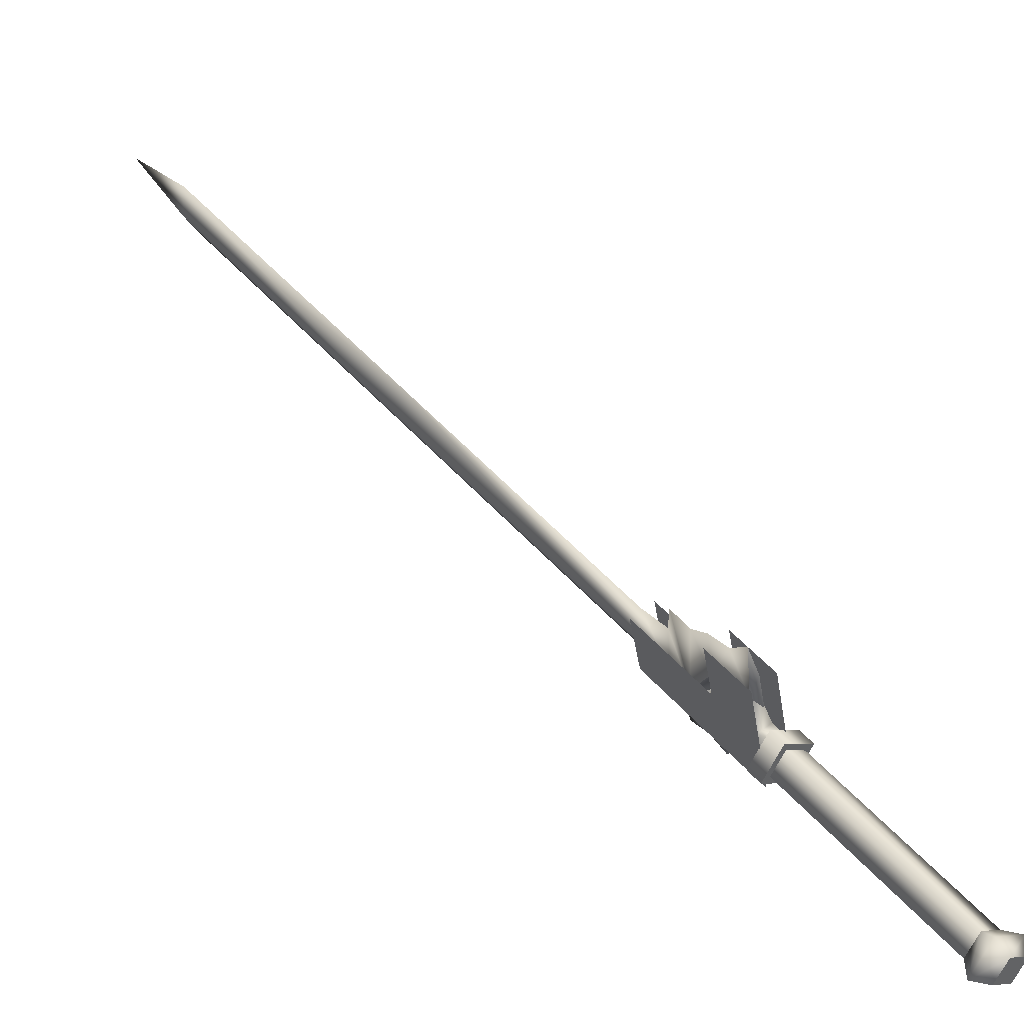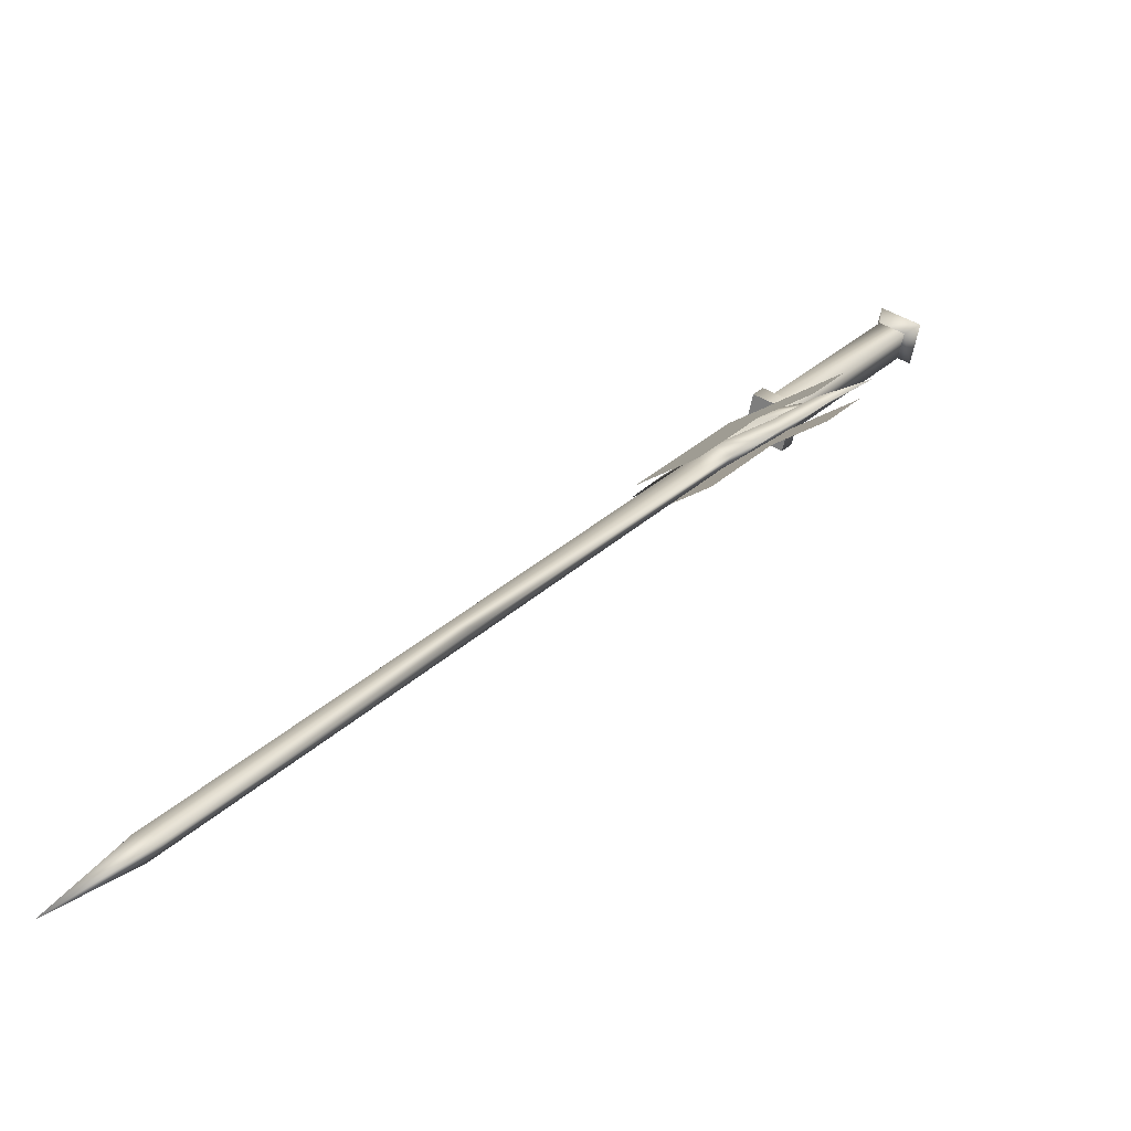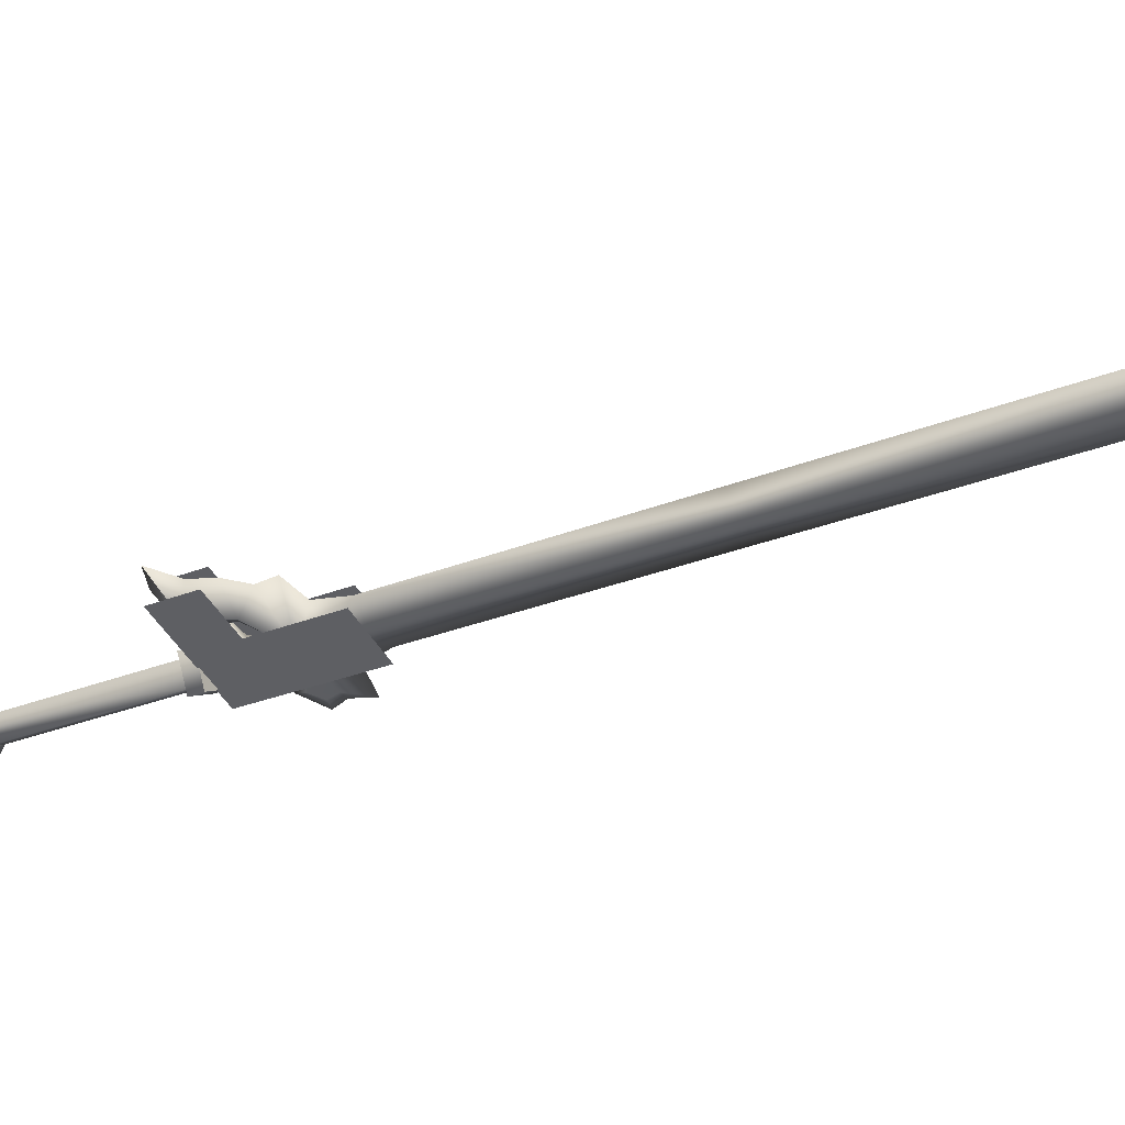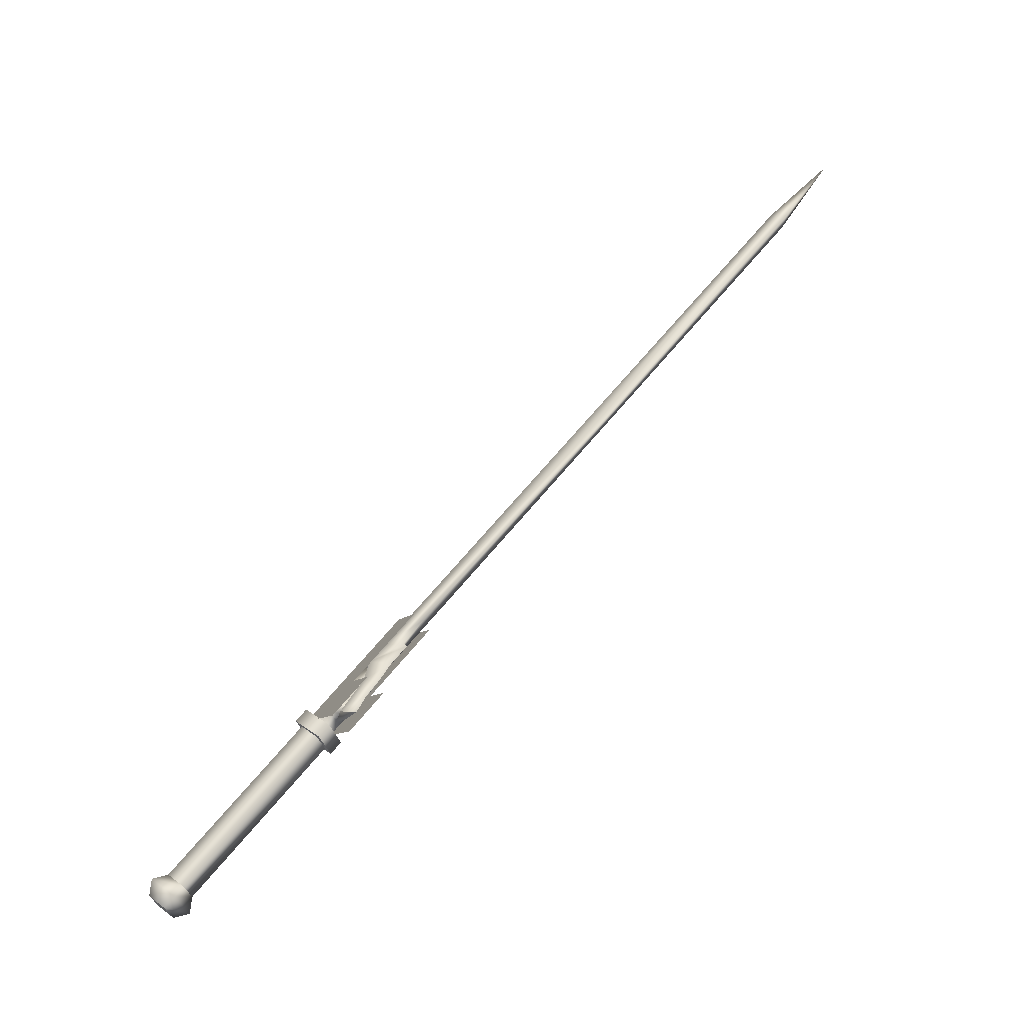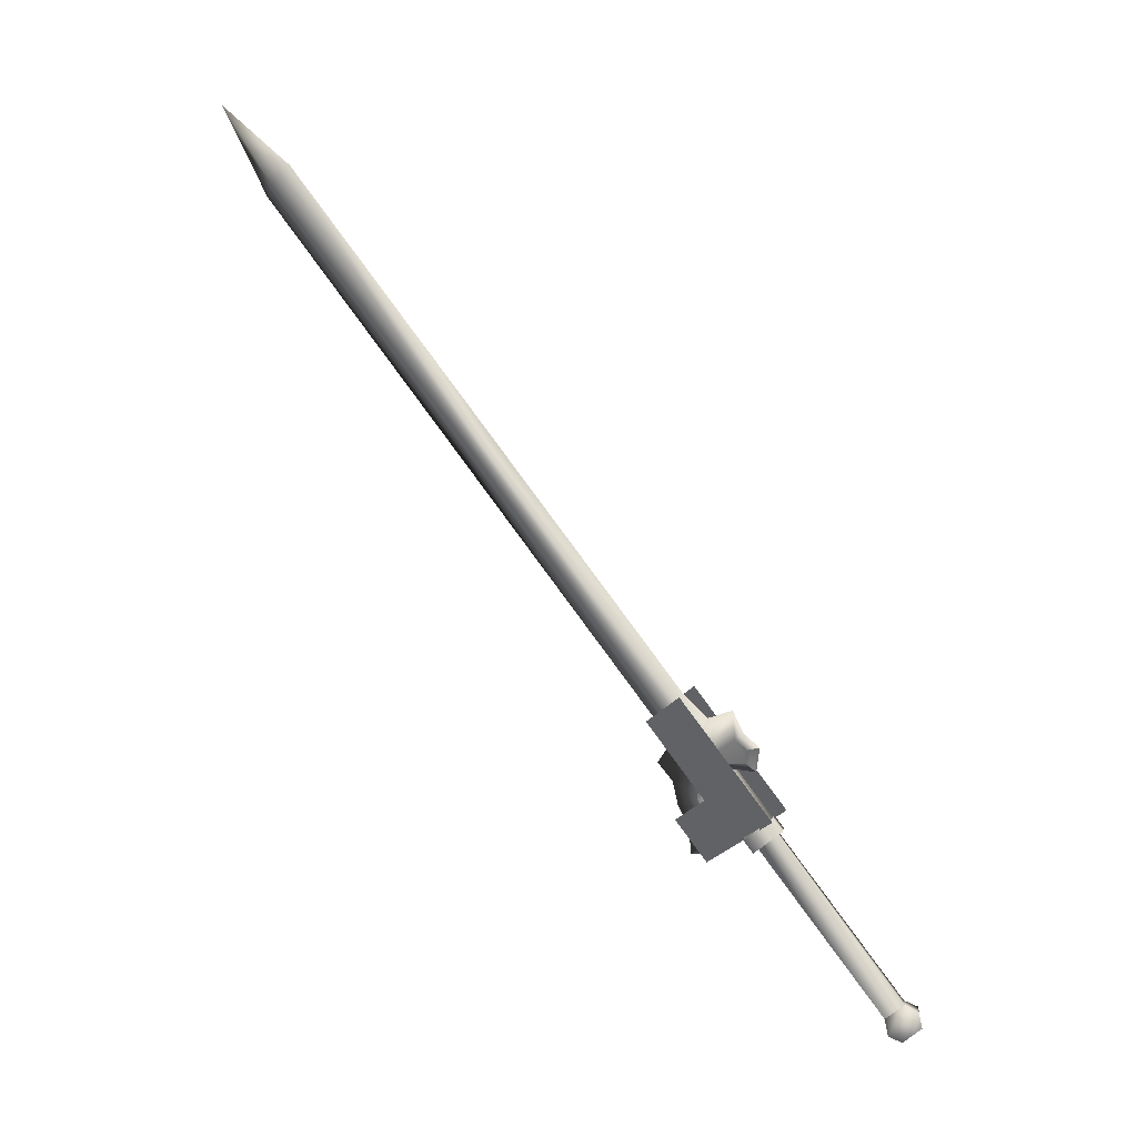
<metadata>
{"format":"obj","ext":"obj","renderer":"f3d","projection":"perspective","resolution":1024,"background":"white","views":[{"elev":4.1,"azim":-71.7,"up":"+Z"},{"elev":60.7,"azim":-171.3,"up":"+Z"},{"elev":77.4,"azim":52.6,"up":"+Z"},{"elev":-13.1,"azim":-64.3,"up":"+Y"},{"elev":-23.8,"azim":104.8,"up":"+Y"}]}
</metadata>
<code>
v  0.267 0.8095 -0.8069
v  0.2536 0.8229 -0.7757
v  0.2453 0.8073 -0.7861
v  0.2412 0.8373 -0.7872
v  0.2007 0.8253 -0.7369
v  0.2129 0.8481 -0.7217
v  0.2658 0.8457 -0.7604
v  0.3154 0.8997 -0.7465
v  0.3029 0.914 -0.758
v  0.2534 0.86 -0.7719
v  0.2546 0.8239 -0.8184
v  0.2328 0.8216 -0.7976
v  0.1313 0.6444 -0.9442
v  0.1279 0.6123 -0.9241
v  0.1309 0.6257 -0.9465
v  0.1547 0.6151 -0.9497
v  0.1687 0.6277 -0.9491
v  0.1517 0.6017 -0.9273
v  0.164 0.6066 -0.9139
v  0.1265 0.6234 -0.9089
v  0.1405 0.636 -0.9083
v  0.1436 0.6493 -0.9307
v  0.2371 0.8239 -0.8138
v  0.1673 0.6387 -0.9339
v  0.2609 0.8133 -0.817
v  0.1643 0.6253 -0.9115
v  0.2579 0.7999 -0.7946
v  0.2341 0.8105 -0.7914
v  0.177 0.8218 -0.741
v  0.2219 0.8264 -0.7838
v  0.201 0.8665 -0.7111
v  0.2458 0.871 -0.7539
v  0.2727 0.8316 -0.8322
v  0.3401 0.9574 -0.748
v  0.2605 0.8541 -0.7403
v  0.3548 0.9404 -0.7344
v  0.2874 0.8146 -0.8186
v  0.2366 0.8094 -0.7702
v  0.2156 0.8495 -0.6976
v  0.1917 0.8049 -0.7274
v  0.2685 0.8037 -0.7831
v  0.2657 0.8102 -0.826
v  0.2611 0.79 -0.7922
v  0.2252 0.806 -0.7875
v  0.2326 0.8197 -0.7783
v  0.2371 0.8399 -0.8121
v  0.273 0.8239 -0.8169
v  0.2298 0.8262 -0.8213
v  0.2893 0.9522 -0.6996
v  0.304 0.9352 -0.686
v  0.314 0.9542 -0.7191
v  0.4848 1.214 -0.5588
v  0.4556 1.218 -0.5422
v  0.4383 1.209 -0.5145
v  0.2968 0.9449 -0.6914
v  0.4676 1.204 -0.5311
v  0.326 0.9404 -0.708
v  0.3433 0.9497 -0.7357
v  0.2951 0.9189 -0.7427
v  0.2755 0.9157 -0.7048
v  0.3071 0.9051 -0.7317
v  0.2964 0.8851 -0.745
v  0.1982 0.8449 -0.7098
v  0.2104 0.831 -0.7507
v  0.2396 0.87 -0.7375
v  0.215 0.8663 -0.7011
v  0.2479 0.8604 -0.7298
v  0.2383 0.887 -0.7005
v  0.2477 0.9069 -0.6859
v  0.2844 0.8989 -0.7561
v  0.5894 1.491 -0.3258
v  0.6186 1.486 -0.3424
v  0.6358 1.496 -0.3701
v  0.6563 1.575 -0.2933
v  0.6066 1.5 -0.3535
v  0.334 0.9217 -0.7606
v  0.3598 0.9183 -0.7927
v  0.3362 0.8938 -0.79
v  0.3186 0.872 -0.7977
v  0.333 0.8821 -0.803
v  0.3431 0.8973 -0.8009
v  0.3317 0.8991 -0.7942
v  0.3138 0.8776 -0.8021
v  0.286 0.8837 -0.7561
v  0.2473 0.8609 -0.7428
v  0.2164 0.8241 -0.7452
v  0.3295 0.8861 -0.8062
v  0.3395 0.8813 -0.8169
v  0.1681 0.8229 -0.7048
v  0.1833 0.817 -0.7285
v  0.2145 0.8202 -0.7582
v  0.3109 0.8643 -0.8073
o w00_013_00
g w00_013_00
f 3 2 1
f 2 3 4
f 4 5 2
f 5 4 6
f 6 2 5
f 2 6 7
f 7 1 2
f 1 7 8
f 8 9 1
f 9 8 10
f 10 11 9
f 11 10 4
f 4 12 11
f 12 4 3
f 15 14 13
f 13 16 15
f 16 13 17
f 17 18 16
f 18 17 19
f 19 14 18
f 14 19 20
f 20 13 14
f 13 20 21
f 21 22 13
f 22 21 23
f 23 24 22
f 24 23 25
f 25 26 24
f 26 25 27
f 27 21 26
f 21 27 28
f 28 23 21
f 26 20 19
f 19 24 26
f 24 19 17
f 17 22 24
f 22 17 13
f 31 30 29
f 30 31 32
f 32 33 30
f 33 32 34
f 37 36 35
f 35 38 37
f 38 35 39
f 39 40 38
f 43 42 41
f 41 44 43
f 44 41 45
f 45 46 44
f 47 41 42
f 42 46 47
f 46 42 48
f 48 44 46
f 6 4 10
f 10 7 6
f 7 10 8
f 15 16 18
f 18 14 15
f 47 46 45
f 45 41 47
f 44 48 42
f 42 43 44
f 26 21 20
f 32 49 34
f 35 36 50
f 11 1 9
f 53 52 51
f 51 54 53
f 54 51 55
f 55 56 54
f 56 55 57
f 57 52 56
f 52 57 58
f 58 51 52
f 51 58 59
f 59 55 51
f 55 59 60
f 60 61 55
f 61 60 62
f 65 64 63
f 63 66 65
f 66 63 67
f 67 68 66
f 68 67 62
f 62 69 68
f 69 62 60
f 60 70 69
f 70 60 59
f 71 54 56
f 56 72 71
f 72 56 73
f 73 74 72
f 74 73 75
f 75 71 74
f 71 75 53
f 53 54 71
f 70 59 76
f 76 77 70
f 77 76 62
f 62 78 77
f 78 62 79
f 79 80 78
f 78 80 81
f 81 77 78
f 77 81 82
f 82 70 77
f 70 82 83
f 76 59 58
f 58 61 76
f 61 58 57
f 57 55 61
f 65 70 84
f 84 85 65
f 85 84 67
f 67 86 85
f 87 82 81
f 81 88 87
f 88 81 80
f 86 67 63
f 63 89 86
f 89 63 64
f 89 64 90
f 90 86 89
f 86 90 91
f 64 65 85
f 85 91 64
f 91 85 86
f 92 79 84
f 84 83 92
f 83 84 70
f 88 80 92
f 92 87 88
f 87 92 83
f 65 66 68
f 68 70 65
f 70 68 69
f 73 56 52
f 52 75 73
f 75 52 53
f 83 82 87
f 90 64 91
f 79 62 84
f 80 79 92
f 61 62 76
f 84 62 67
f 71 72 74

</code>
